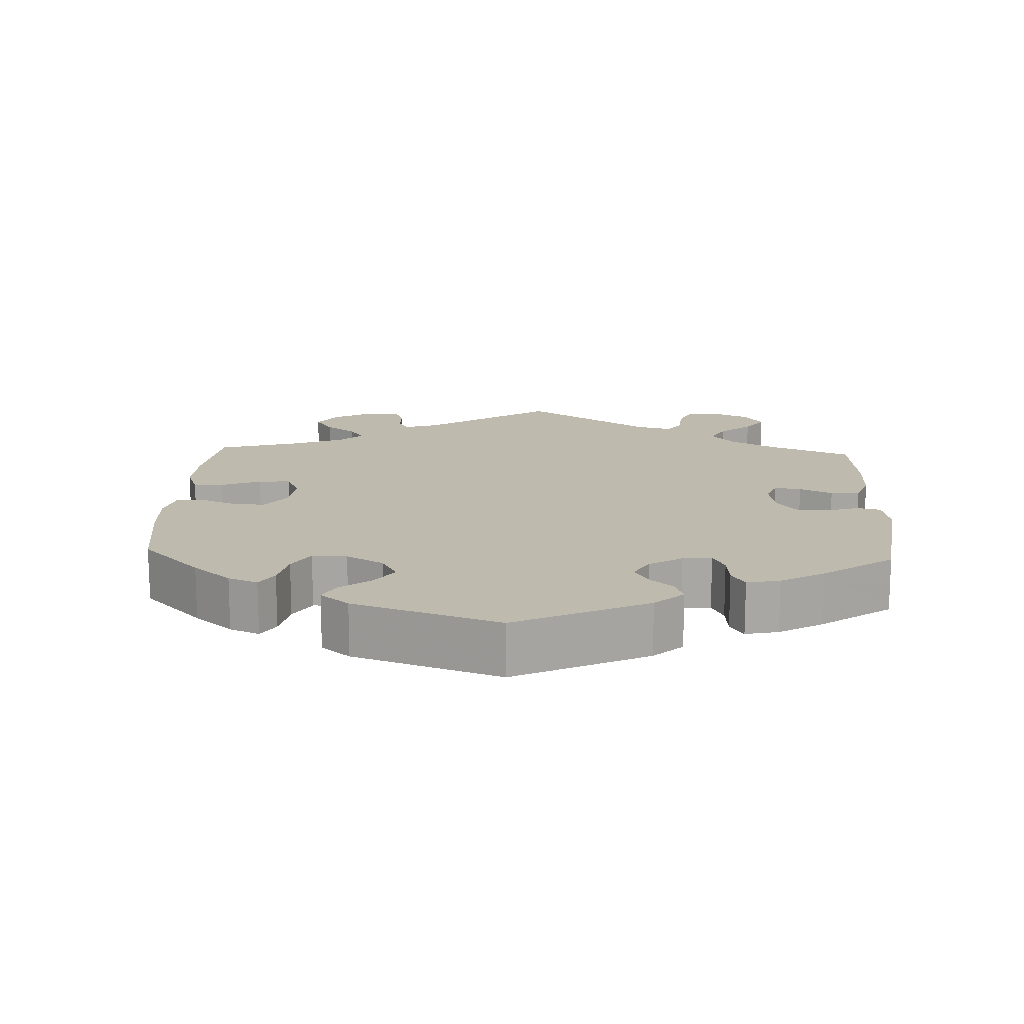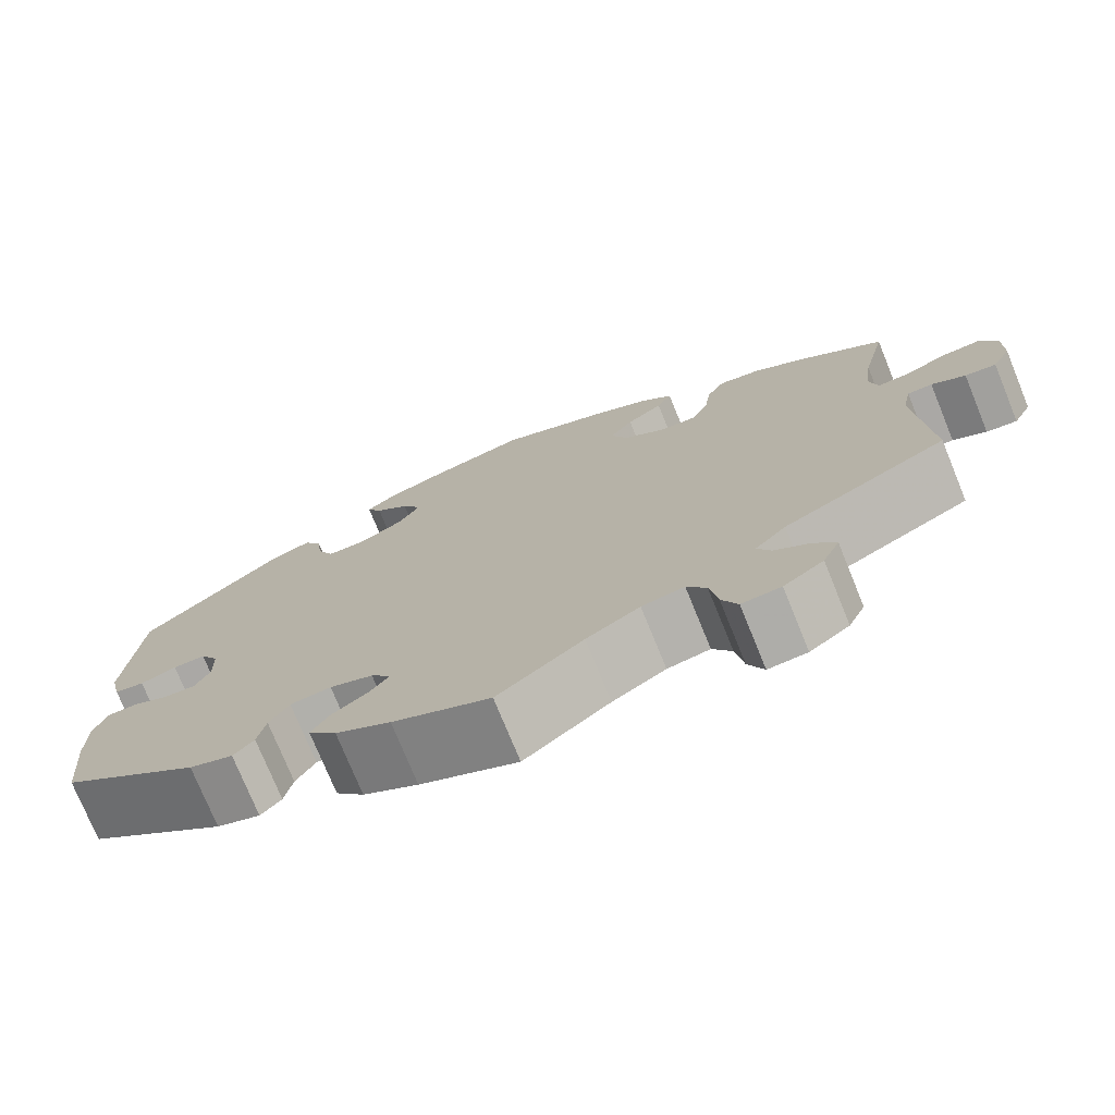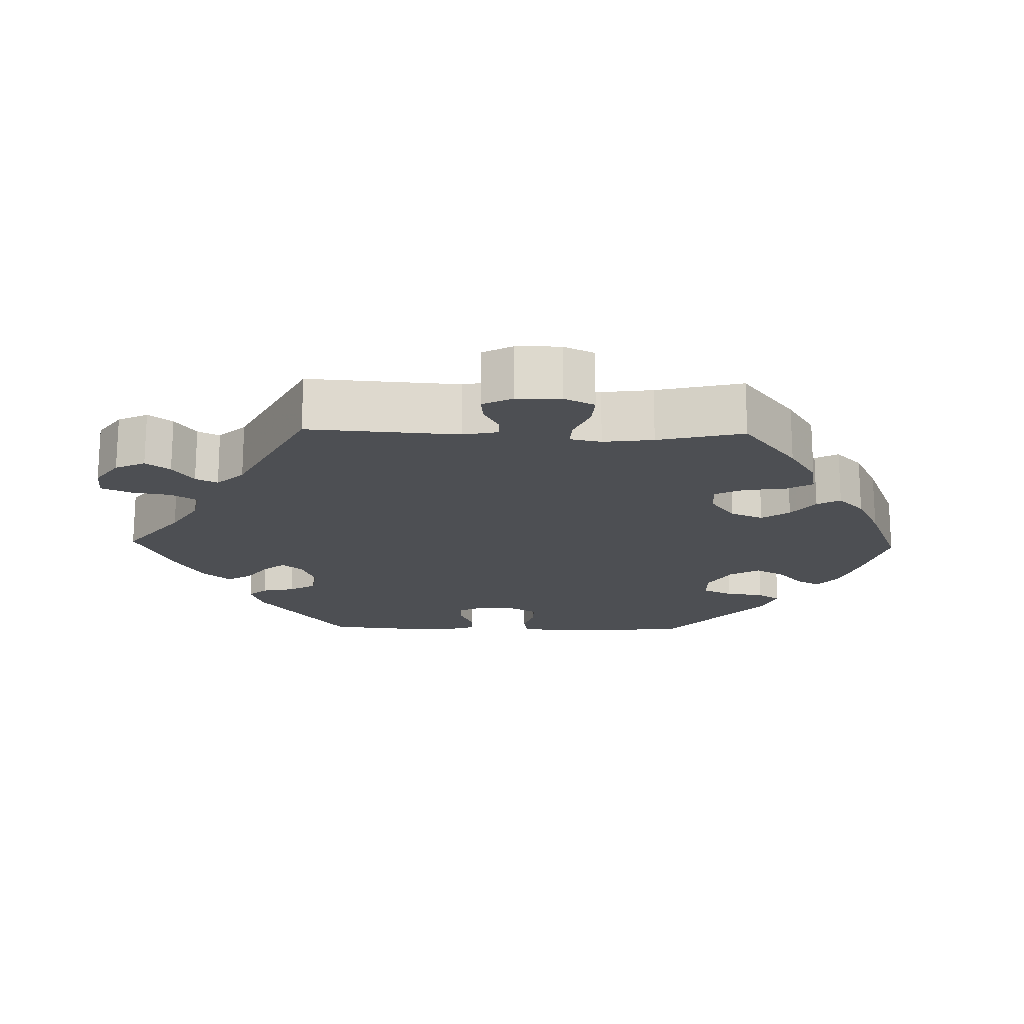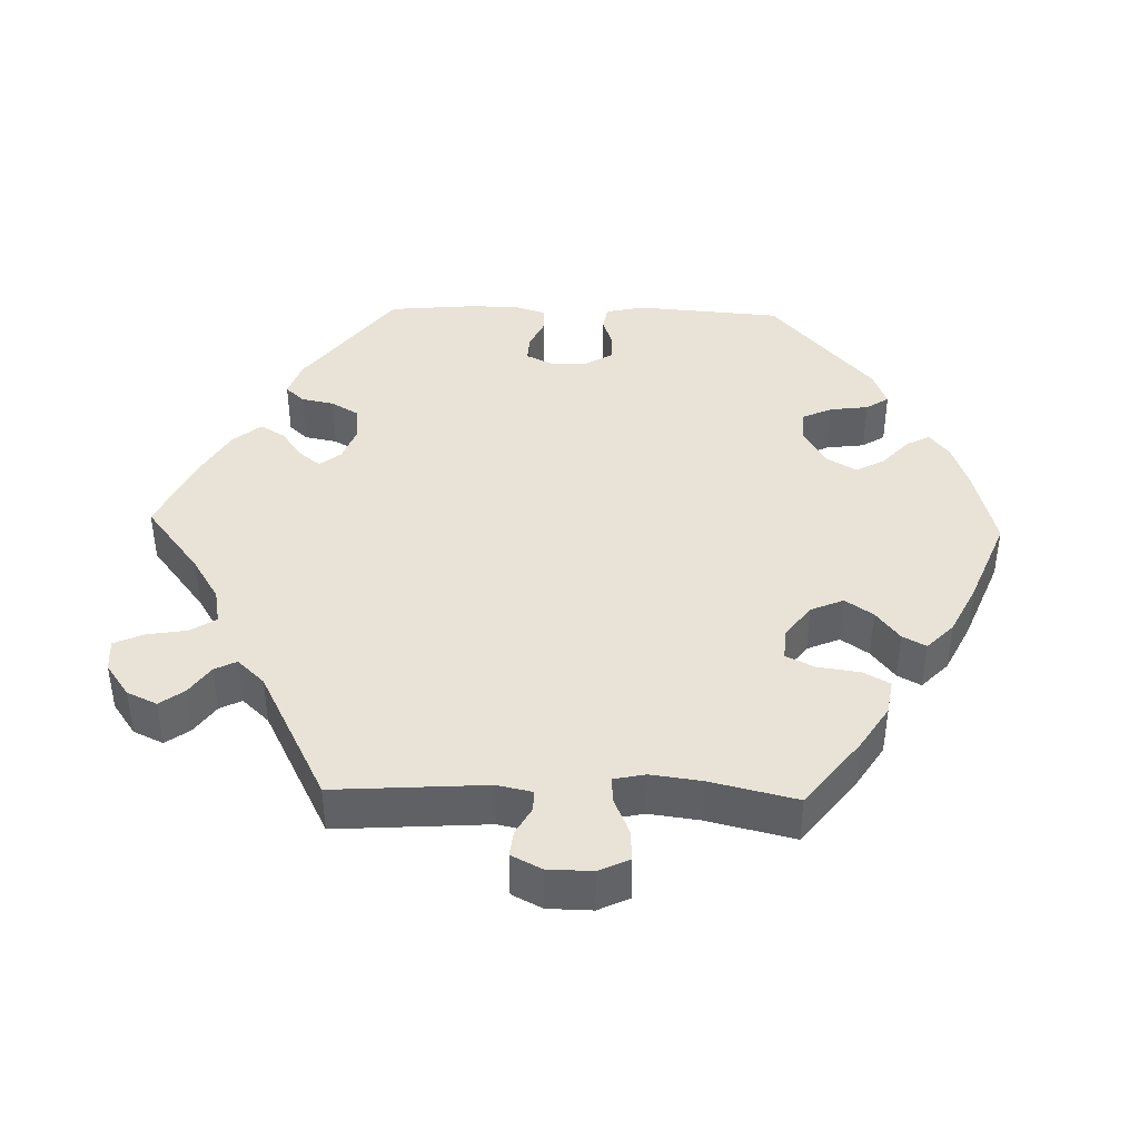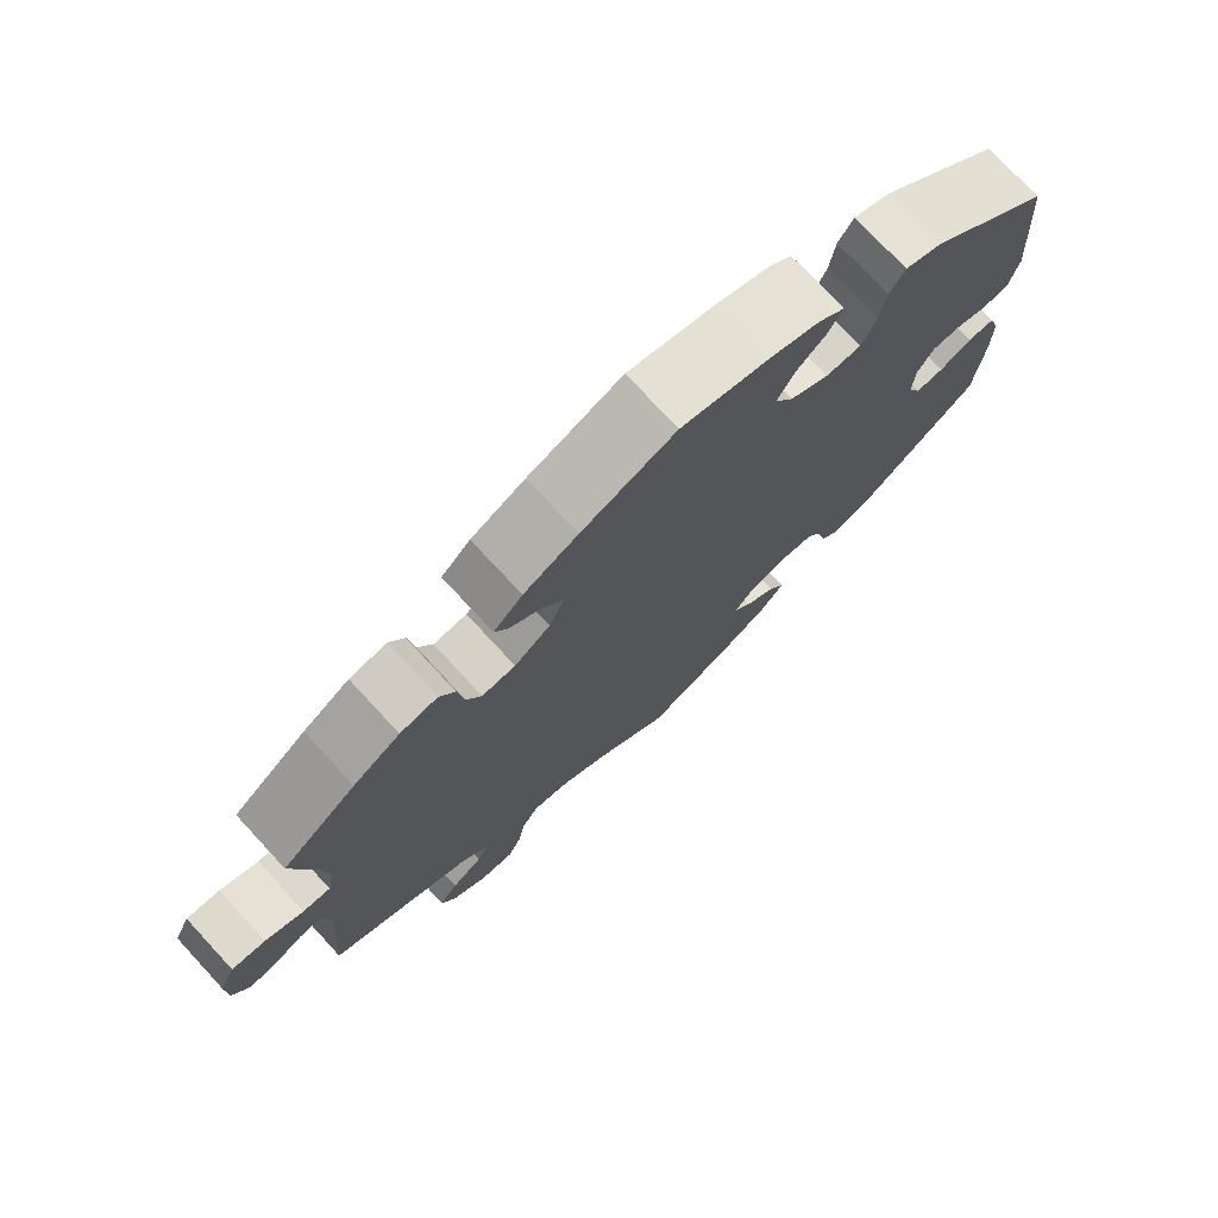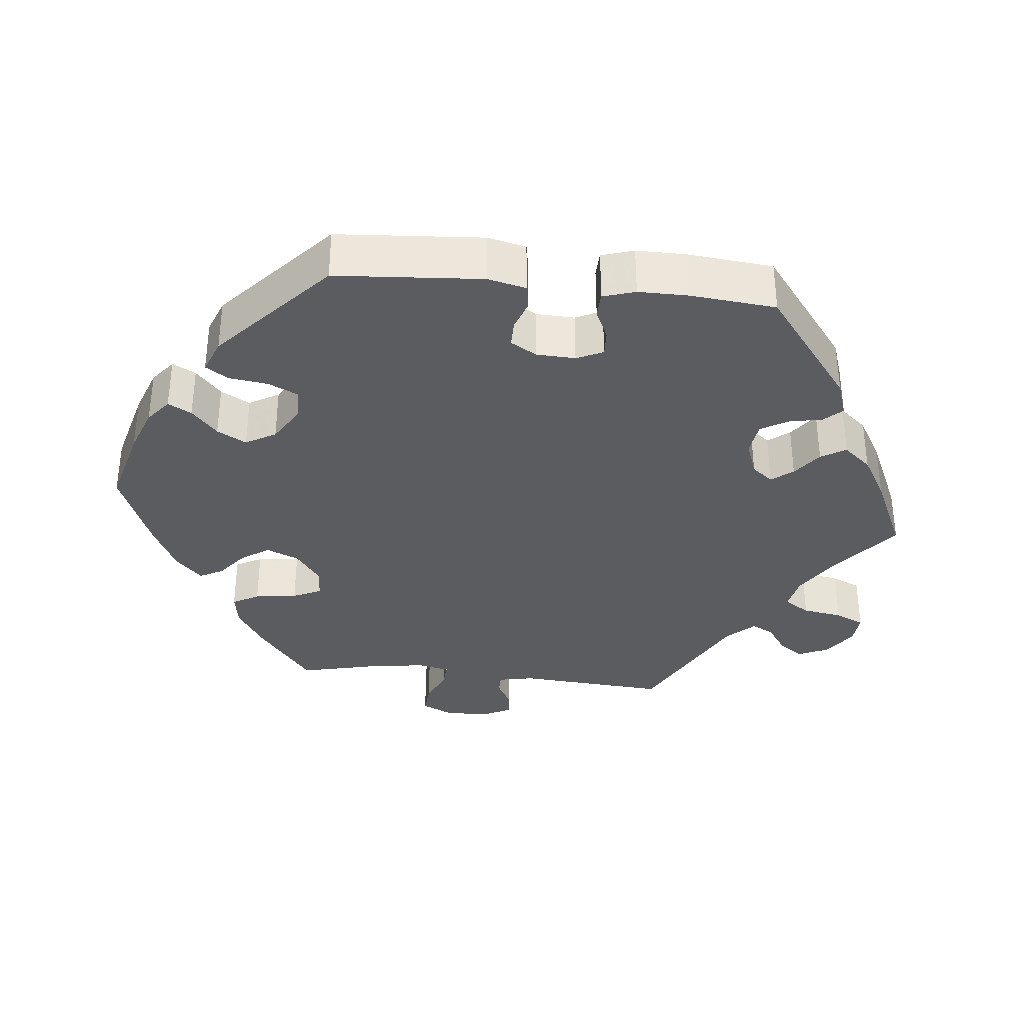
<metadata>
{"format":"obj","ext":"obj","renderer":"f3d","projection":"perspective","resolution":1024,"background":"white","views":[{"elev":15.6,"azim":62.7,"up":"+Y"},{"elev":-75.2,"azim":-157.8,"up":"+Z"},{"elev":-17.9,"azim":-91.6,"up":"+Y"},{"elev":41.4,"azim":-88.3,"up":"+Y"},{"elev":75.2,"azim":-42.8,"up":"+Z"},{"elev":-34.4,"azim":83.8,"up":"+Y"}]}
</metadata>
<code>
v 0.342 0.07 -0.41
v 0.293 0.07 -0.427
v 0.27 0.07 -0.402
v 0.261 0.07 -0.357
v 0.239 0.07 -0.32
v 0.193 0.07 -0.314
v 0.144 0.07 -0.332
v 0.121 0.07 -0.361
v 0.144 0.07 -0.39
v 0.184 0.07 -0.419
v 0.204 0.07 -0.453
v 0.172 0.07 -0.491
v 0.11 0.07 -0.527
v 0 0.07 -0.578
v -0.096 0.07 -0.503
v -0.156 0.07 -0.466
v -0.204 0.07 -0.457
v -0.226 0.07 -0.492
v -0.235 0.07 -0.547
v -0.253 0.07 -0.587
v -0.297 0.07 -0.584
v -0.342 0.07 -0.552
v -0.361 0.07 -0.511
v -0.337 0.07 -0.478
v -0.297 0.07 -0.45
v -0.282 0.07 -0.42
v -0.317 0.07 -0.383
v -0.501 0.07 -0.289
v -0.487 0.07 -0.082
v -0.497 0.07 -0.034
v -0.525 0.07 -0.034
v -0.563 0.07 -0.055
v -0.598 0.07 -0.059
v -0.619 0.07 -0.018
v -0.62 0.07 0.043
v -0.6 0.07 0.085
v -0.557 0.07 0.082
v -0.508 0.07 0.061
v -0.473 0.07 0.059
v -0.464 0.07 0.102
v -0.473 0.07 0.171
v -0.501 0.07 0.289
v -0.406 0.07 0.363
v -0.346 0.07 0.401
v -0.298 0.07 0.409
v -0.278 0.07 0.373
v -0.27 0.07 0.315
v -0.251 0.07 0.276
v -0.208 0.07 0.279
v -0.162 0.07 0.313
v -0.143 0.07 0.358
v -0.169 0.07 0.396
v -0.21 0.07 0.428
v -0.227 0.07 0.46
v -0.19 0.07 0.496
v -0.121 0.07 0.53
v -0.001 0.07 0.578
v 0.11 0.07 0.549
v 0.174 0.07 0.526
v 0.208 0.07 0.499
v 0.191 0.07 0.467
v 0.152 0.07 0.432
v 0.13 0.07 0.392
v 0.154 0.07 0.351
v 0.204 0.07 0.321
v 0.249 0.07 0.322
v 0.268 0.07 0.363
v 0.275 0.07 0.416
v 0.295 0.07 0.447
v 0.342 0.07 0.429
v 0.5 0.07 0.289
v 0.515 0.07 0.089
v 0.503 0.07 0.037
v 0.469 0.07 0.031
v 0.428 0.07 0.045
v 0.391 0.07 0.045
v 0.37 0.07 0.009
v 0.368 0.07 -0.044
v 0.385 0.07 -0.08
v 0.421 0.07 -0.078
v 0.462 0.07 -0.059
v 0.497 0.07 -0.06
v 0.511 0.07 -0.104
v 0.511 0.07 -0.172
v 0.5 0.07 -0.289
v 0.342 0 -0.41
v 0.293 0 -0.427
v 0.27 0 -0.402
v 0.261 0 -0.357
v 0.239 0 -0.32
v 0.193 0 -0.314
v 0.144 0 -0.332
v 0.121 0 -0.361
v 0.144 0 -0.39
v 0.184 0 -0.419
v 0.204 0 -0.453
v 0.172 0 -0.491
v 0.11 0 -0.527
v 0 0 -0.578
v -0.096 0 -0.503
v -0.156 0 -0.466
v -0.204 0 -0.457
v -0.226 0 -0.492
v -0.235 0 -0.547
v -0.253 0 -0.587
v -0.297 0 -0.584
v -0.342 0 -0.552
v -0.361 0 -0.511
v -0.337 0 -0.478
v -0.297 0 -0.45
v -0.282 0 -0.42
v -0.317 0 -0.383
v -0.501 0 -0.289
v -0.487 0 -0.082
v -0.497 0 -0.034
v -0.525 0 -0.034
v -0.563 0 -0.055
v -0.598 0 -0.059
v -0.619 0 -0.018
v -0.62 0 0.043
v -0.6 0 0.085
v -0.557 0 0.082
v -0.508 0 0.061
v -0.473 0 0.059
v -0.464 0 0.102
v -0.473 0 0.171
v -0.501 0 0.289
v -0.406 0 0.363
v -0.346 0 0.401
v -0.298 0 0.409
v -0.278 0 0.373
v -0.27 0 0.315
v -0.251 0 0.276
v -0.208 0 0.279
v -0.162 0 0.313
v -0.143 0 0.358
v -0.169 0 0.396
v -0.21 0 0.428
v -0.227 0 0.46
v -0.19 0 0.496
v -0.121 0 0.53
v -0.001 0 0.578
v 0.11 0 0.549
v 0.174 0 0.526
v 0.208 0 0.499
v 0.191 0 0.467
v 0.152 0 0.432
v 0.13 0 0.392
v 0.154 0 0.351
v 0.204 0 0.321
v 0.249 0 0.322
v 0.268 0 0.363
v 0.275 0 0.416
v 0.295 0 0.447
v 0.342 0 0.429
v 0.5 0 0.289
v 0.515 0 0.089
v 0.503 0 0.037
v 0.469 0 0.031
v 0.428 0 0.045
v 0.391 0 0.045
v 0.37 0 0.009
v 0.368 0 -0.044
v 0.385 0 -0.08
v 0.421 0 -0.078
v 0.462 0 -0.059
v 0.497 0 -0.06
v 0.511 0 -0.104
v 0.511 0 -0.172
v 0.5 0 -0.289
f 80 81 82 83
f 79 80 83 84
f 72 73 74 75
f 72 75 76
f 71 72 76
f 70 71 76 77
f 67 68 69 70
f 66 67 70 77
f 59 60 61 62
f 59 62 63
f 58 59 63
f 57 58 63
f 56 57 63 64
f 52 53 54 55
f 51 52 55 56
f 44 45 46 47
f 44 47 48
f 41 42 43 44
f 40 41 44 48
f 39 40 48 49
f 35 36 37 38
f 35 38 39
f 34 35 39
f 31 32 33 34
f 30 31 34 39
f 29 30 39 49
f 27 28 29 49
f 22 23 24 25
f 22 25 26
f 21 22 26
f 18 19 20 21
f 17 18 21 26
f 16 17 26 27
f 12 13 14 15
f 12 15 16
f 9 10 11 12
f 8 9 12 16
f 7 8 16 27
f 1 2 3 4
f 1 4 5
f 79 84 85 1
f 65 66 77 78
f 64 65 78
f 51 56 64 78
f 50 51 78 79
f 6 7 27 49
f 5 6 49 50
f 1 5 50 79
f 168 167 166 165
f 169 168 165 164
f 160 159 158 157
f 161 160 157
f 161 157 156
f 162 161 156 155
f 155 154 153 152
f 162 155 152 151
f 147 146 145 144
f 148 147 144
f 148 144 143
f 148 143 142
f 149 148 142 141
f 140 139 138 137
f 141 140 137 136
f 132 131 130 129
f 133 132 129
f 129 128 127 126
f 133 129 126 125
f 134 133 125 124
f 123 122 121 120
f 124 123 120
f 124 120 119
f 119 118 117 116
f 124 119 116 115
f 134 124 115 114
f 134 114 113 112
f 110 109 108 107
f 111 110 107
f 111 107 106
f 106 105 104 103
f 111 106 103 102
f 112 111 102 101
f 100 99 98 97
f 101 100 97
f 97 96 95 94
f 101 97 94 93
f 112 101 93 92
f 89 88 87 86
f 90 89 86
f 86 170 169 164
f 163 162 151 150
f 163 150 149
f 163 149 141 136
f 164 163 136 135
f 134 112 92 91
f 135 134 91 90
f 164 135 90 86
f 1 86 87 2
f 2 87 88 3
f 3 88 89 4
f 4 89 90 5
f 5 90 91 6
f 6 91 92 7
f 7 92 93 8
f 8 93 94 9
f 9 94 95 10
f 10 95 96 11
f 11 96 97 12
f 12 97 98 13
f 13 98 99 14
f 14 99 100 15
f 15 100 101 16
f 16 101 102 17
f 17 102 103 18
f 18 103 104 19
f 19 104 105 20
f 20 105 106 21
f 21 106 107 22
f 22 107 108 23
f 23 108 109 24
f 24 109 110 25
f 25 110 111 26
f 26 111 112 27
f 27 112 113 28
f 28 113 114 29
f 29 114 115 30
f 30 115 116 31
f 31 116 117 32
f 32 117 118 33
f 33 118 119 34
f 34 119 120 35
f 35 120 121 36
f 36 121 122 37
f 37 122 123 38
f 38 123 124 39
f 39 124 125 40
f 40 125 126 41
f 41 126 127 42
f 42 127 128 43
f 43 128 129 44
f 44 129 130 45
f 45 130 131 46
f 46 131 132 47
f 47 132 133 48
f 48 133 134 49
f 49 134 135 50
f 50 135 136 51
f 51 136 137 52
f 52 137 138 53
f 53 138 139 54
f 54 139 140 55
f 55 140 141 56
f 56 141 142 57
f 57 142 143 58
f 58 143 144 59
f 59 144 145 60
f 60 145 146 61
f 61 146 147 62
f 62 147 148 63
f 63 148 149 64
f 64 149 150 65
f 65 150 151 66
f 66 151 152 67
f 67 152 153 68
f 68 153 154 69
f 69 154 155 70
f 70 155 156 71
f 71 156 157 72
f 72 157 158 73
f 73 158 159 74
f 74 159 160 75
f 75 160 161 76
f 76 161 162 77
f 77 162 163 78
f 78 163 164 79
f 79 164 165 80
f 80 165 166 81
f 81 166 167 82
f 82 167 168 83
f 83 168 169 84
f 84 169 170 85
f 85 170 86 1

</code>
